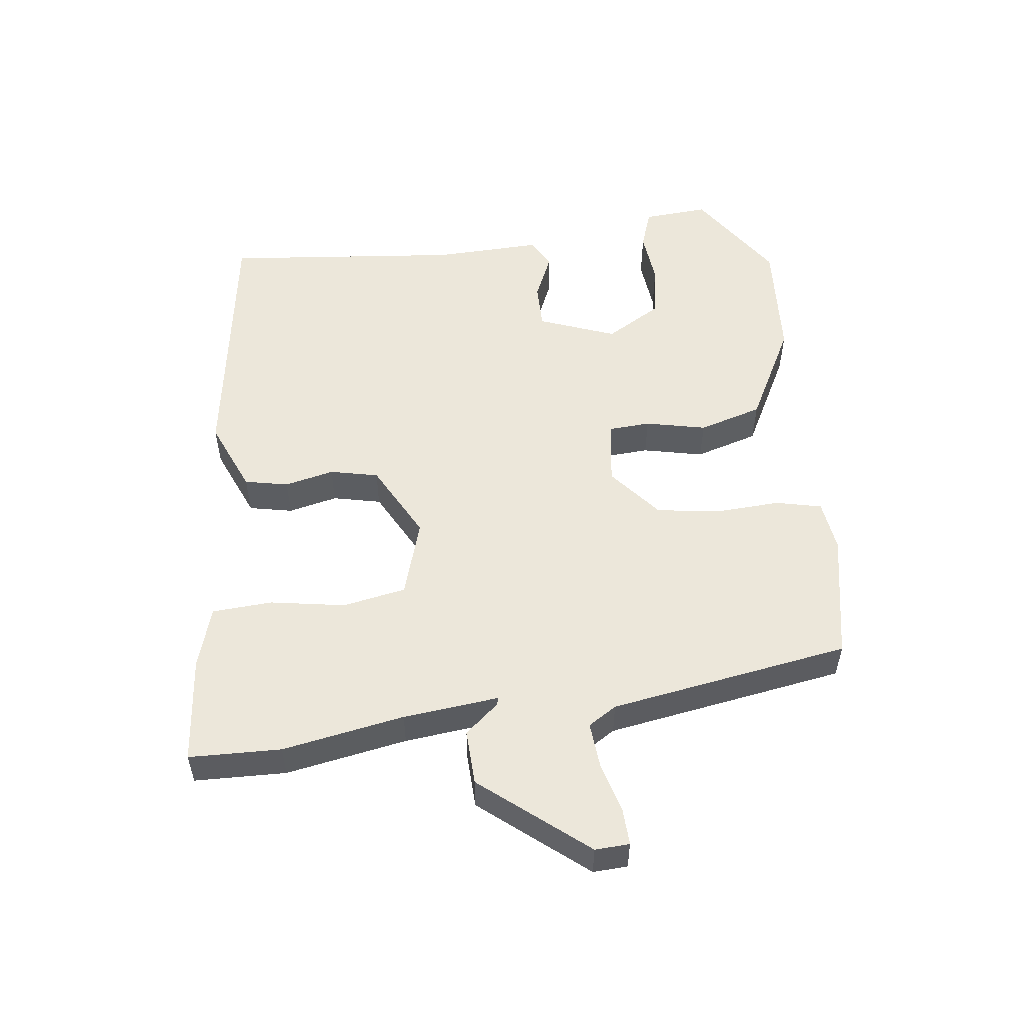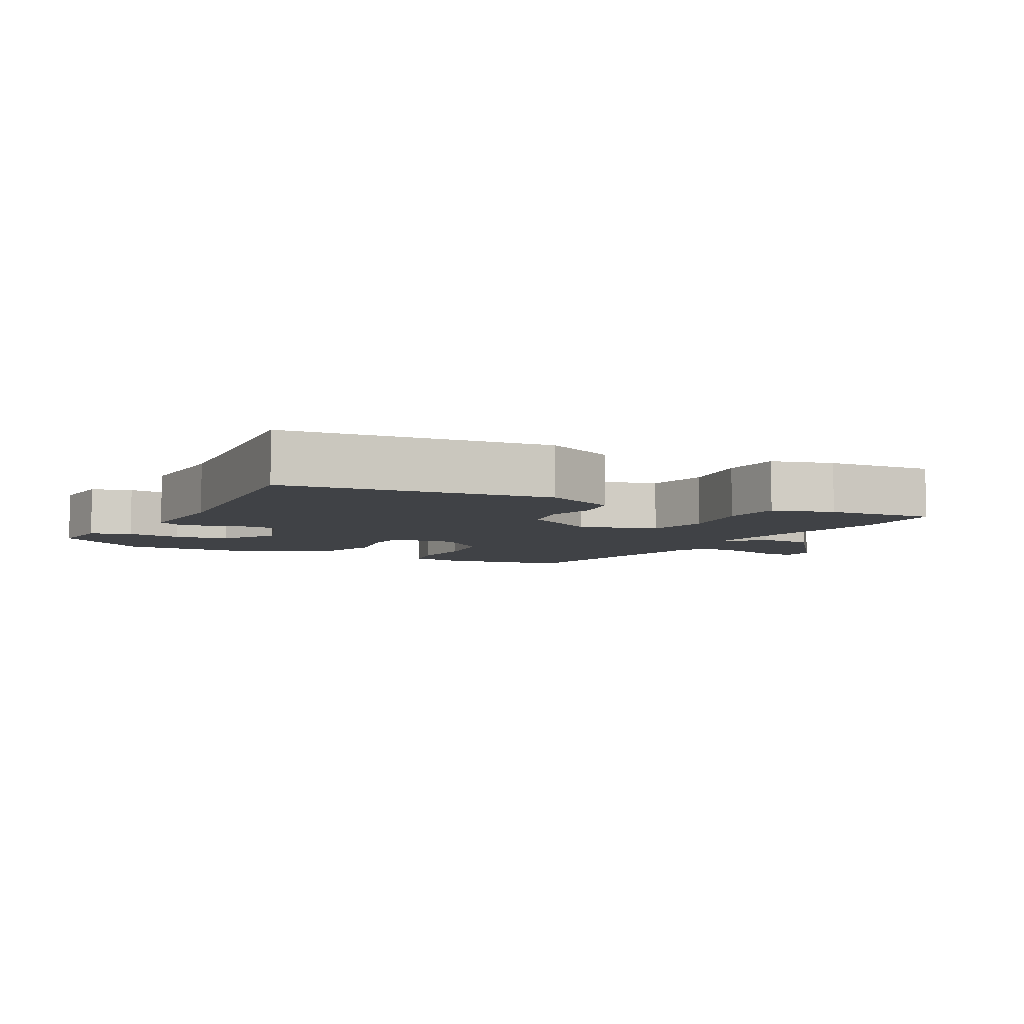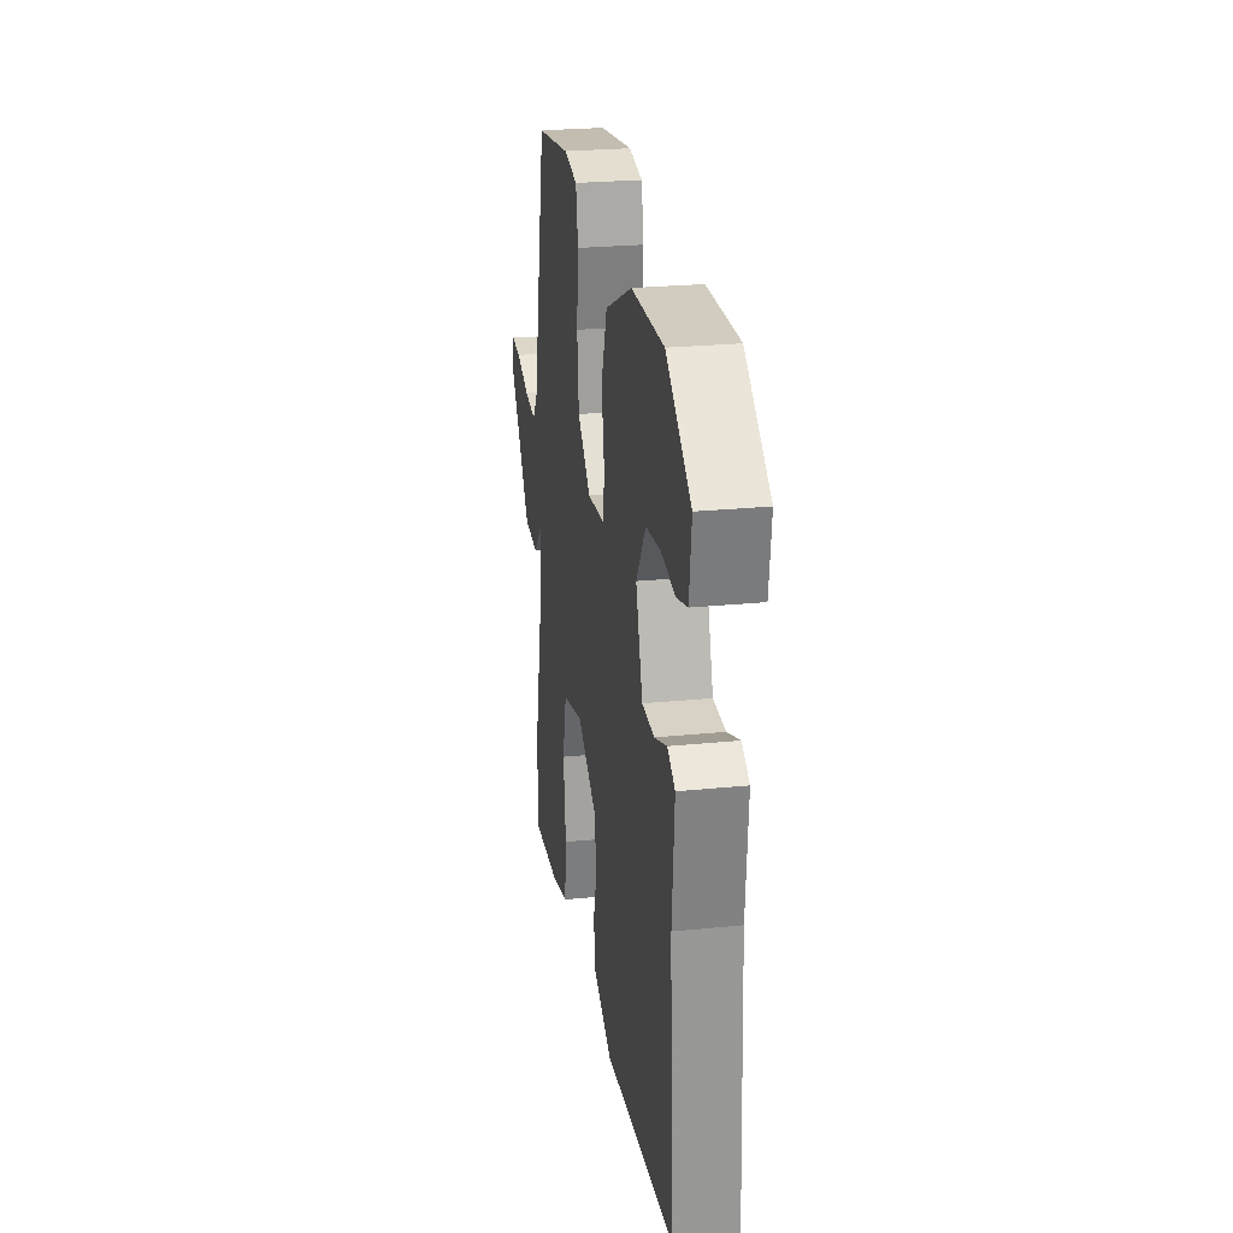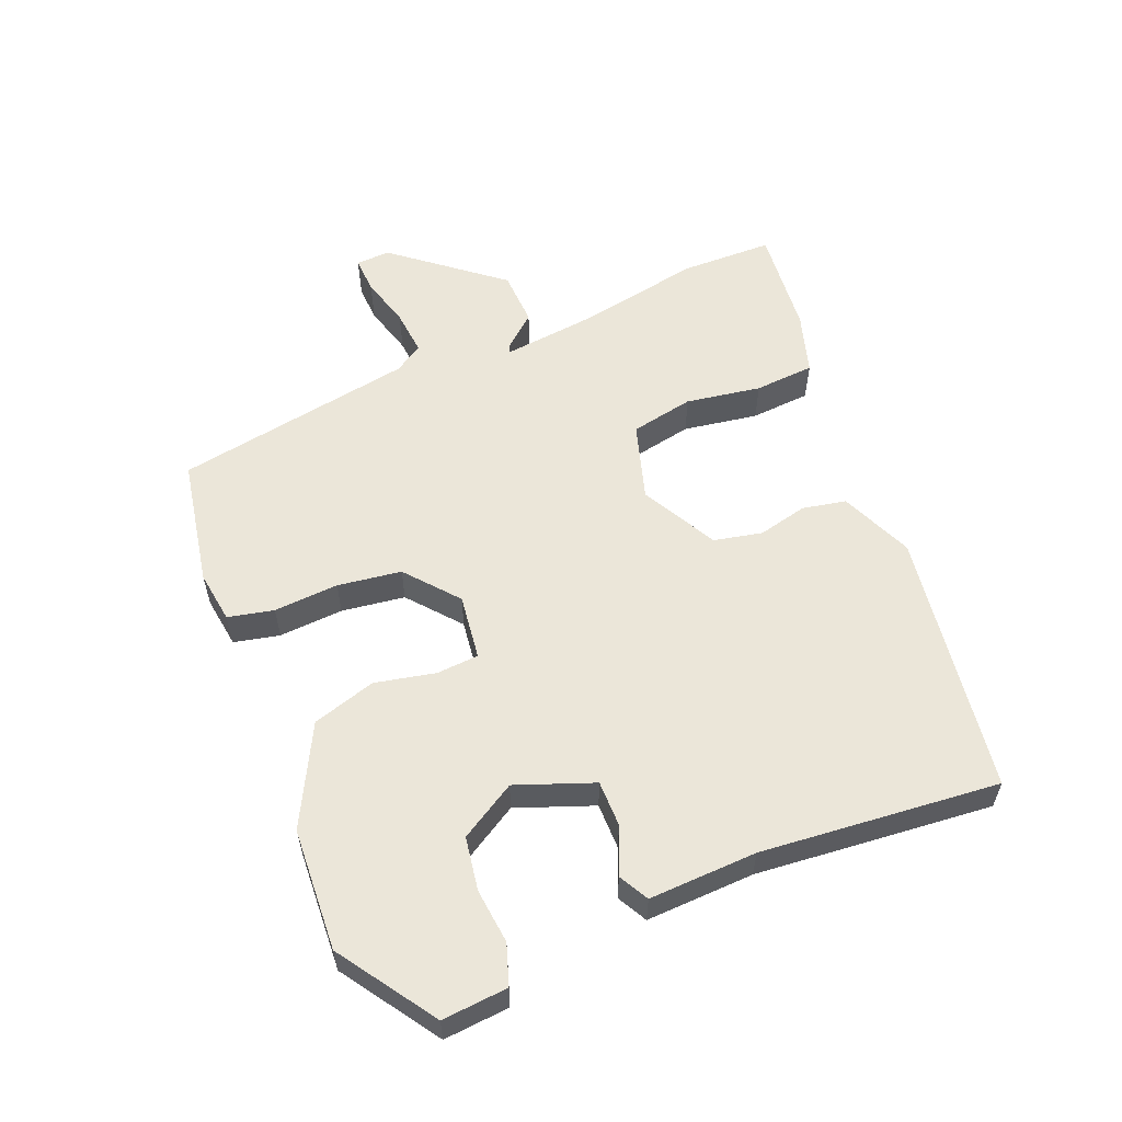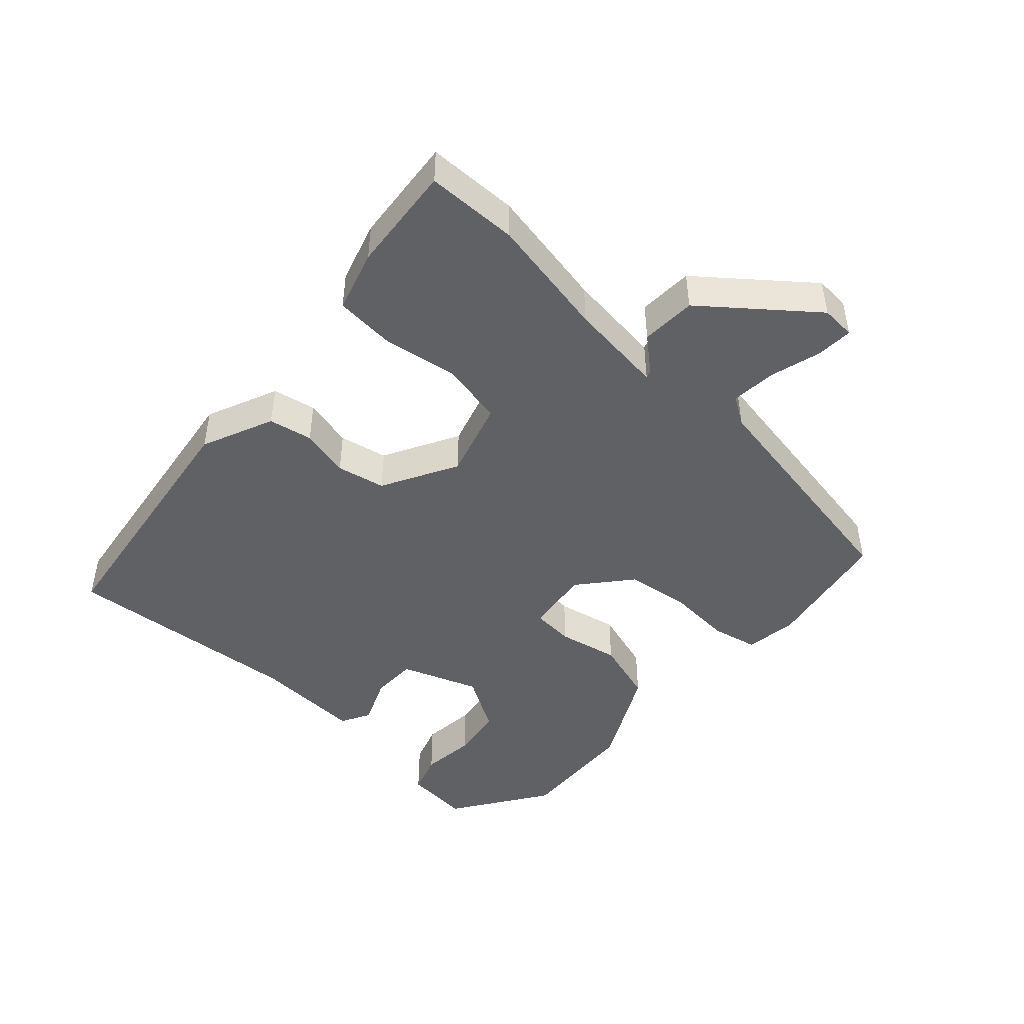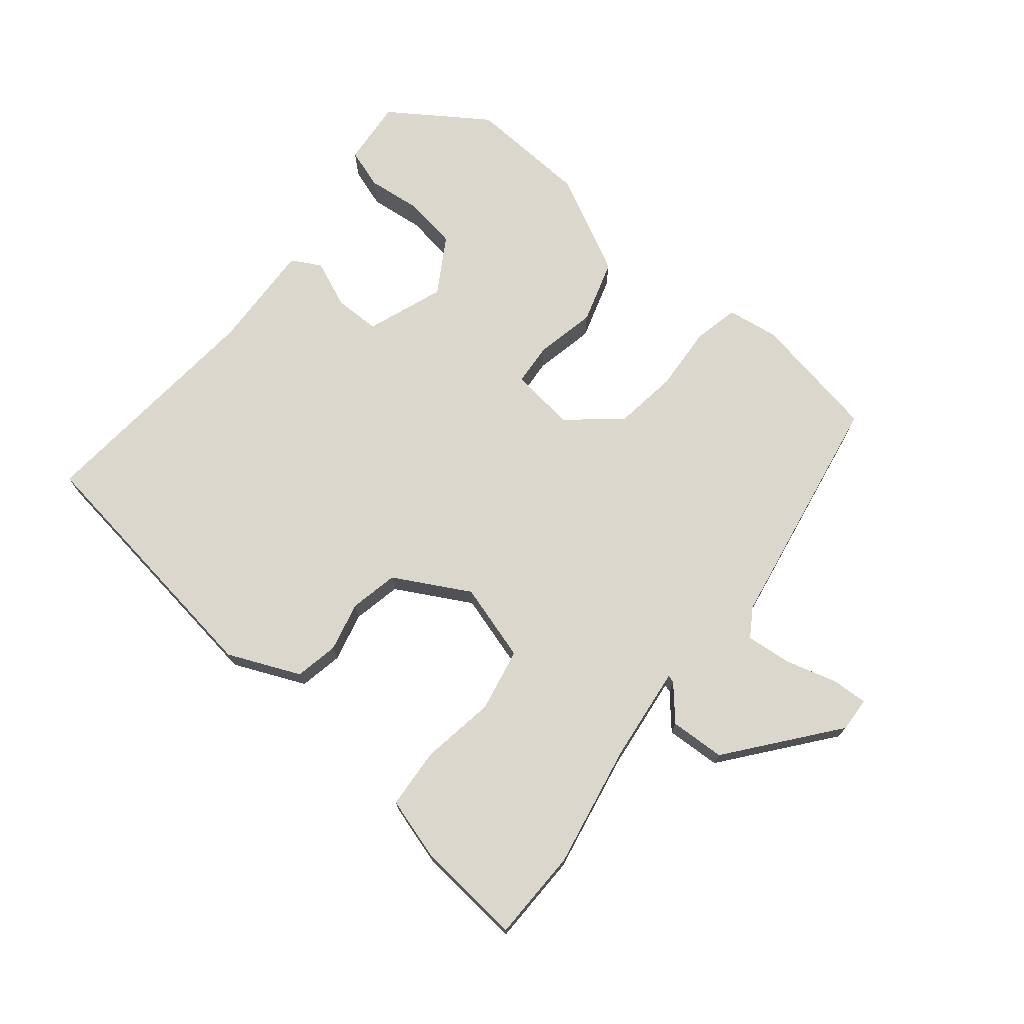
<metadata>
{"format":"obj","ext":"obj","renderer":"f3d","projection":"perspective","resolution":1024,"background":"white","views":[{"elev":53.7,"azim":-94.1,"up":"+Y"},{"elev":-6.3,"azim":153.7,"up":"+Y"},{"elev":24.8,"azim":80.7,"up":"+Z"},{"elev":57.6,"azim":70.3,"up":"+Y"},{"elev":-46.6,"azim":-130.1,"up":"+Y"},{"elev":72.8,"azim":-138.5,"up":"+Y"}]}
</metadata>
<code>
v -0.5 0.07 -0.504
v -0.497 0.07 -0.37
v -0.456 0.07 -0.194
v -0.434 0.07 -0.055
v -0.445 0.07 -0.058
v -0.489 0.07 -0.105
v -0.569 0.07 -0.098
v -0.686 0.07 0.061
v -0.681 0.07 0.111
v -0.628 0.07 0.106
v -0.555 0.07 0.082
v -0.489 0.07 0.073
v -0.461 0.07 0.113
v -0.386 0.07 0.459
v -0.199 0.07 0.485
v -0.124 0.07 0.471
v -0.112 0.07 0.404
v -0.122 0.07 0.31
v -0.113 0.07 0.217
v -0.041 0.07 0.151
v 0.054 0.07 0.159
v 0.061 0.07 0.22
v 0.046 0.07 0.309
v 0.078 0.07 0.4
v 0.225 0.07 0.468
v 0.402 0.07 0.47
v 0.537 0.07 0.37
v 0.525 0.07 0.275
v 0.466 0.07 0.258
v 0.387 0.07 0.27
v 0.309 0.07 0.261
v 0.257 0.07 0.182
v 0.294 0.07 0.068
v 0.361 0.07 0.065
v 0.43 0.07 0.091
v 0.472 0.07 0.066
v 0.459 0.07 -0.091
v 0.476 0.07 -0.438
v 0.092 0.07 -0.476
v -0.011 0.07 -0.426
v -0.021 0.07 -0.362
v -0.001 0.07 -0.291
v -0.013 0.07 -0.22
v -0.12 0.07 -0.156
v -0.234 0.07 -0.185
v -0.256 0.07 -0.276
v -0.243 0.07 -0.386
v -0.253 0.07 -0.473
v -0.343 0.07 -0.496
v -0.5 0 -0.504
v -0.497 0 -0.37
v -0.456 0 -0.194
v -0.434 0 -0.055
v -0.445 0 -0.058
v -0.489 0 -0.105
v -0.569 0 -0.098
v -0.686 0 0.061
v -0.681 0 0.111
v -0.628 0 0.106
v -0.555 0 0.082
v -0.489 0 0.073
v -0.461 0 0.113
v -0.386 0 0.459
v -0.199 0 0.485
v -0.124 0 0.471
v -0.112 0 0.404
v -0.122 0 0.31
v -0.113 0 0.217
v -0.041 0 0.151
v 0.054 0 0.159
v 0.061 0 0.22
v 0.046 0 0.309
v 0.078 0 0.4
v 0.225 0 0.468
v 0.402 0 0.47
v 0.537 0 0.37
v 0.525 0 0.275
v 0.466 0 0.258
v 0.387 0 0.27
v 0.309 0 0.261
v 0.257 0 0.182
v 0.294 0 0.068
v 0.361 0 0.065
v 0.43 0 0.091
v 0.472 0 0.066
v 0.459 0 -0.091
v 0.476 0 -0.438
v 0.092 0 -0.476
v -0.011 0 -0.426
v -0.021 0 -0.362
v -0.001 0 -0.291
v -0.013 0 -0.22
v -0.12 0 -0.156
v -0.234 0 -0.185
v -0.256 0 -0.276
v -0.243 0 -0.386
v -0.253 0 -0.473
v -0.343 0 -0.496
f 46 47 48 49
f 45 46 49 1
f 39 40 41 42
f 37 38 39 42
f 37 42 43
f 34 35 36 37
f 33 34 37 43
f 32 33 43 44
f 27 28 29 30
f 27 30 31
f 26 27 31
f 22 23 24 25
f 21 22 25 26
f 15 16 17 18
f 13 14 15 18
f 12 13 18 19
f 8 9 10 11
f 8 11 12
f 5 6 7 8
f 4 5 8 12
f 45 1 2 3
f 45 3 4
f 21 26 31 32
f 21 32 44 45
f 4 12 19 20
f 4 20 21 45
f 98 97 96 95
f 50 98 95 94
f 91 90 89 88
f 91 88 87 86
f 92 91 86
f 86 85 84 83
f 92 86 83 82
f 93 92 82 81
f 79 78 77 76
f 80 79 76
f 80 76 75
f 74 73 72 71
f 75 74 71 70
f 67 66 65 64
f 67 64 63 62
f 68 67 62 61
f 60 59 58 57
f 61 60 57
f 57 56 55 54
f 61 57 54 53
f 52 51 50 94
f 53 52 94
f 81 80 75 70
f 94 93 81 70
f 69 68 61 53
f 94 70 69 53
f 1 50 51 2
f 2 51 52 3
f 3 52 53 4
f 4 53 54 5
f 5 54 55 6
f 6 55 56 7
f 7 56 57 8
f 8 57 58 9
f 9 58 59 10
f 10 59 60 11
f 11 60 61 12
f 12 61 62 13
f 13 62 63 14
f 14 63 64 15
f 15 64 65 16
f 16 65 66 17
f 17 66 67 18
f 18 67 68 19
f 19 68 69 20
f 20 69 70 21
f 21 70 71 22
f 22 71 72 23
f 23 72 73 24
f 24 73 74 25
f 25 74 75 26
f 26 75 76 27
f 27 76 77 28
f 28 77 78 29
f 29 78 79 30
f 30 79 80 31
f 31 80 81 32
f 32 81 82 33
f 33 82 83 34
f 34 83 84 35
f 35 84 85 36
f 36 85 86 37
f 37 86 87 38
f 38 87 88 39
f 39 88 89 40
f 40 89 90 41
f 41 90 91 42
f 42 91 92 43
f 43 92 93 44
f 44 93 94 45
f 45 94 95 46
f 46 95 96 47
f 47 96 97 48
f 48 97 98 49
f 49 98 50 1

</code>
